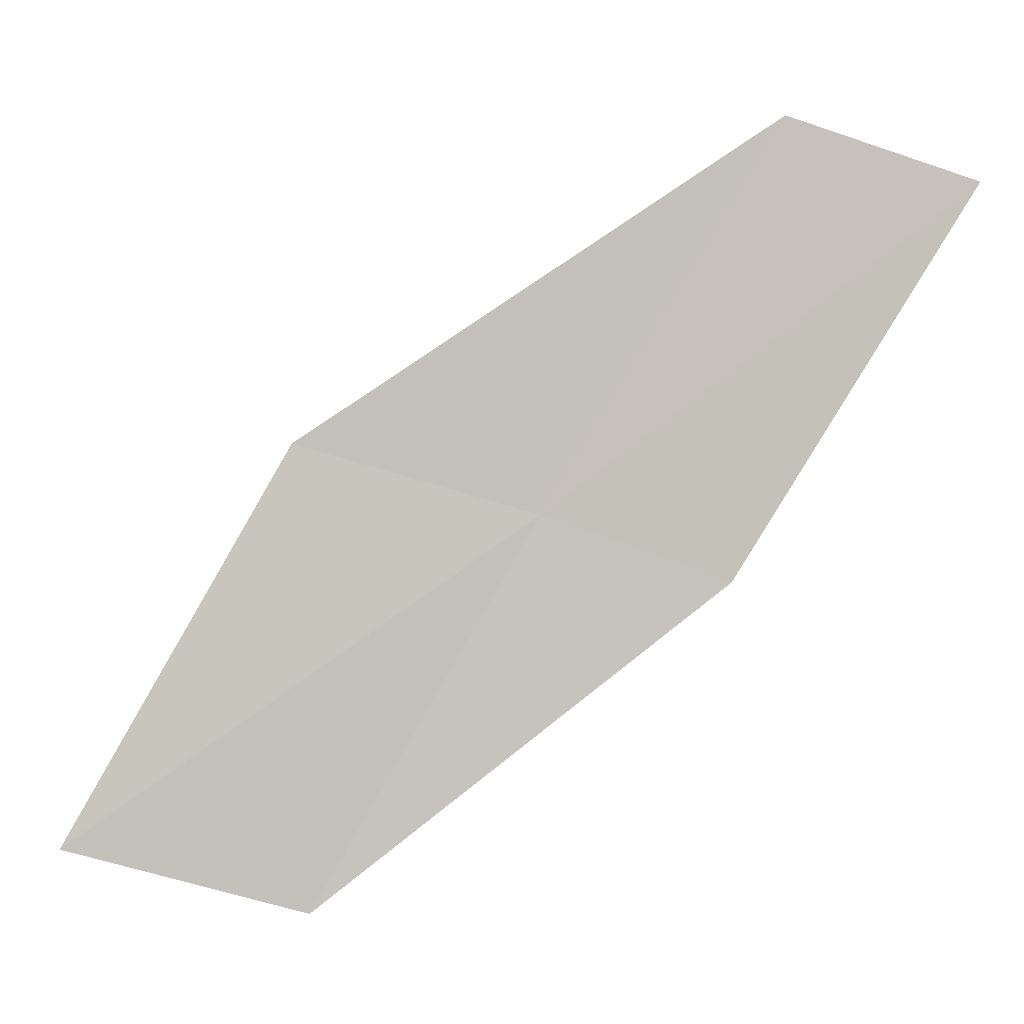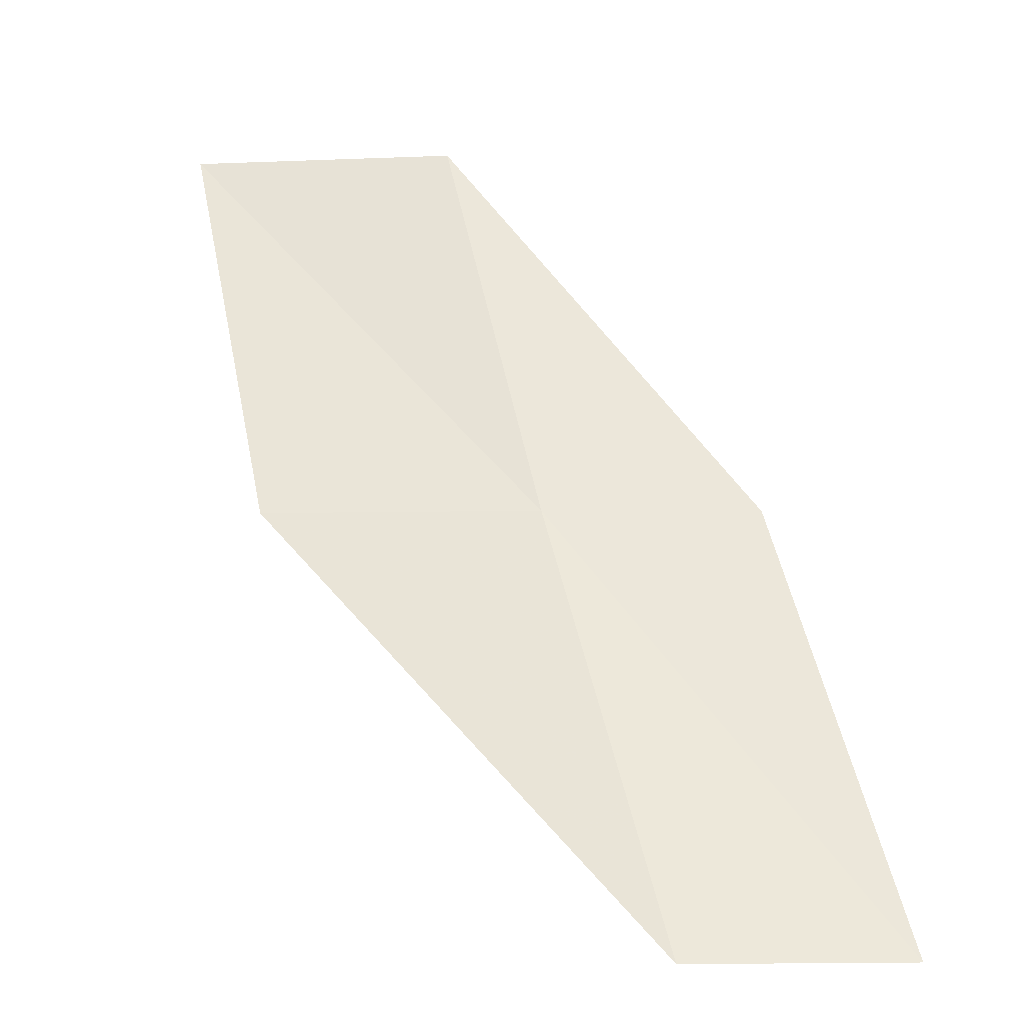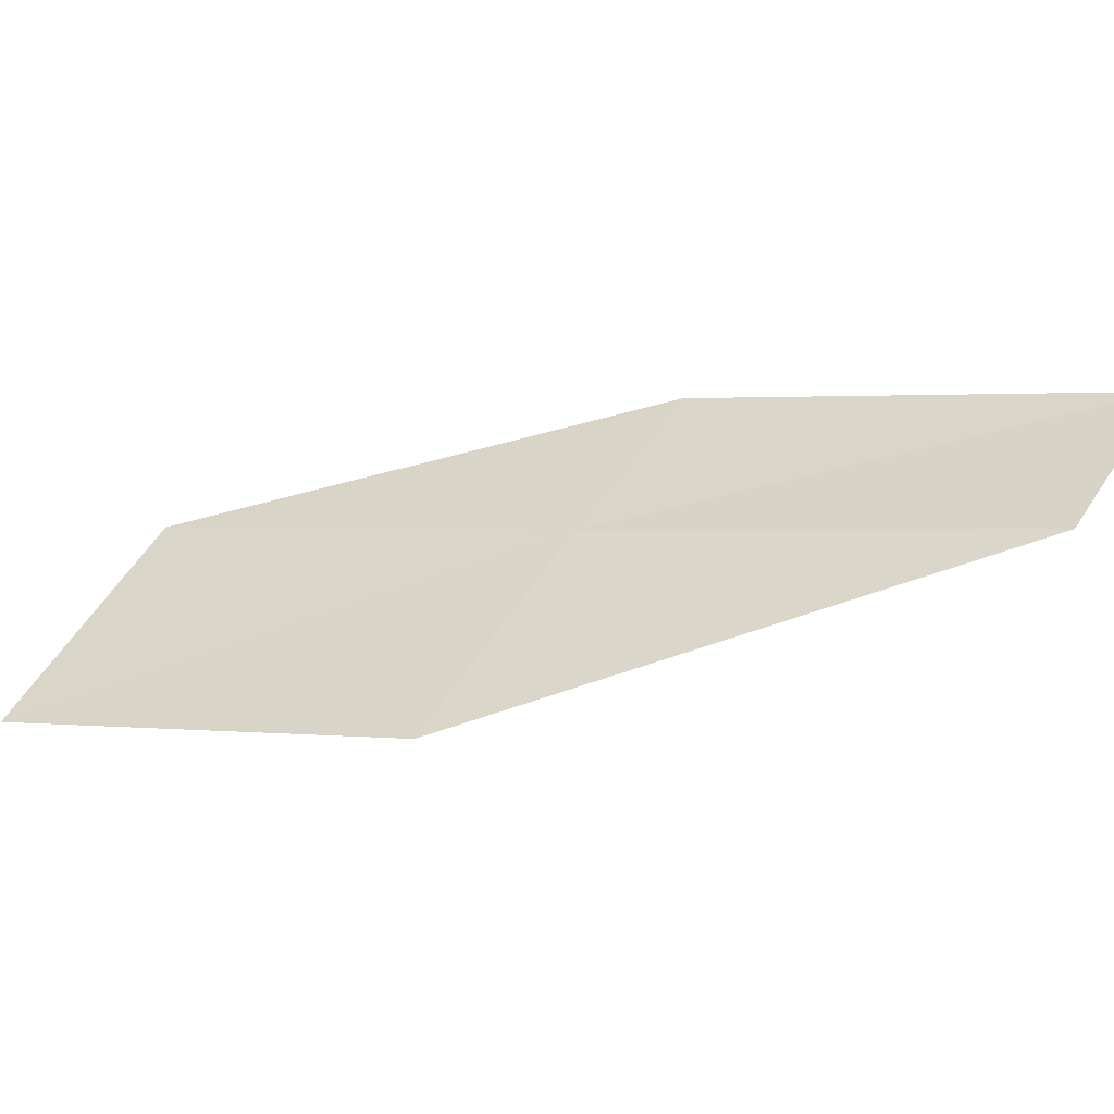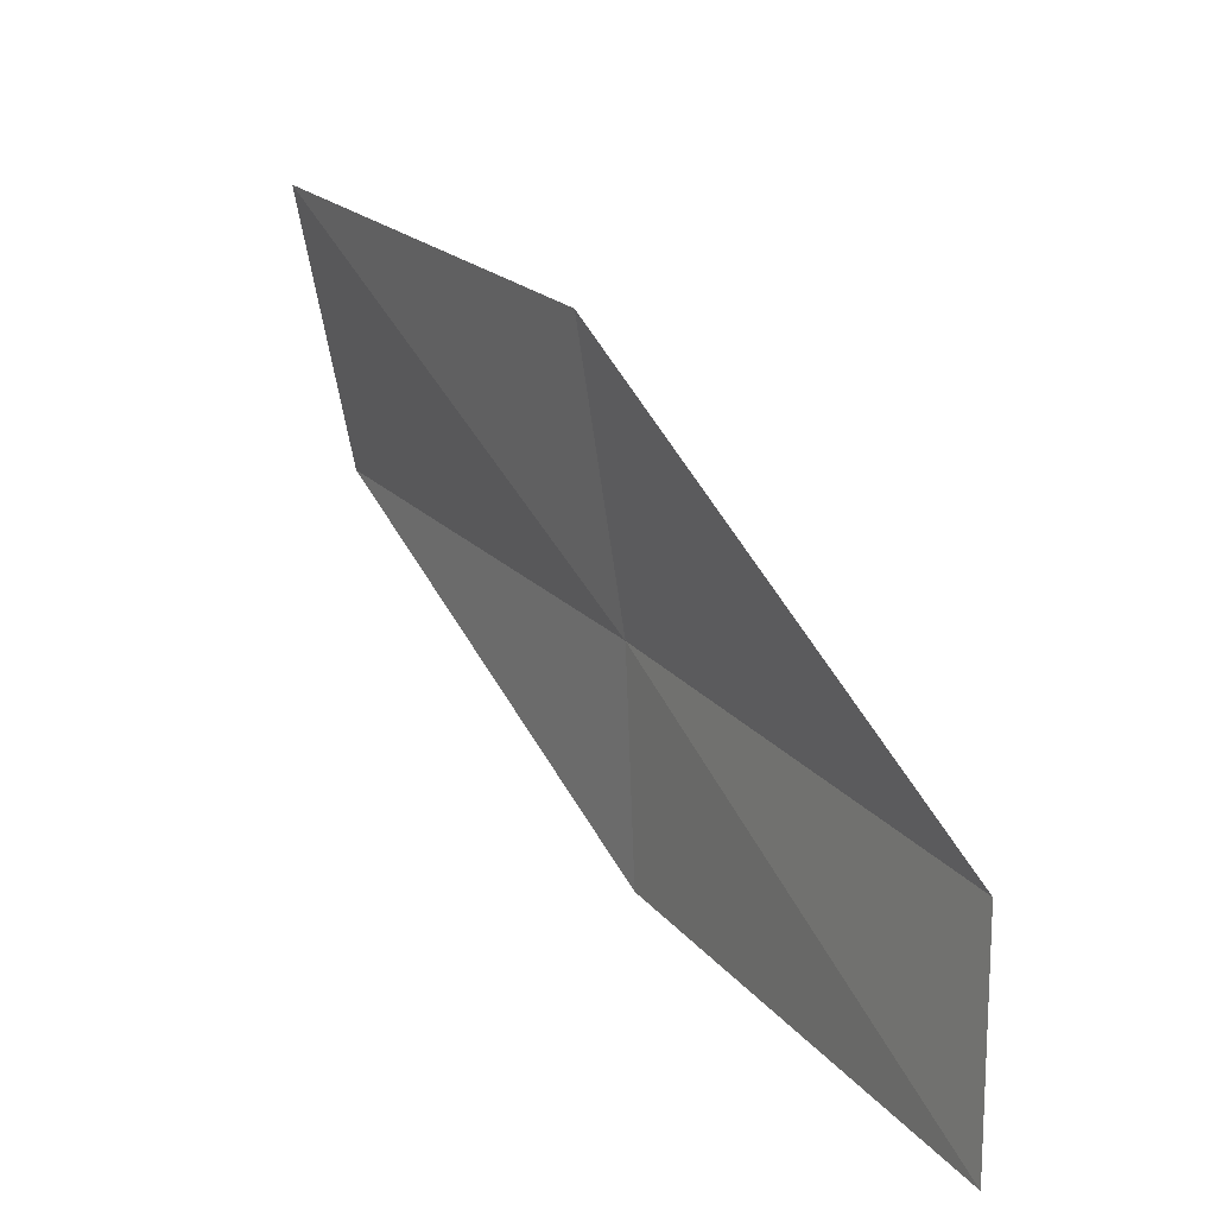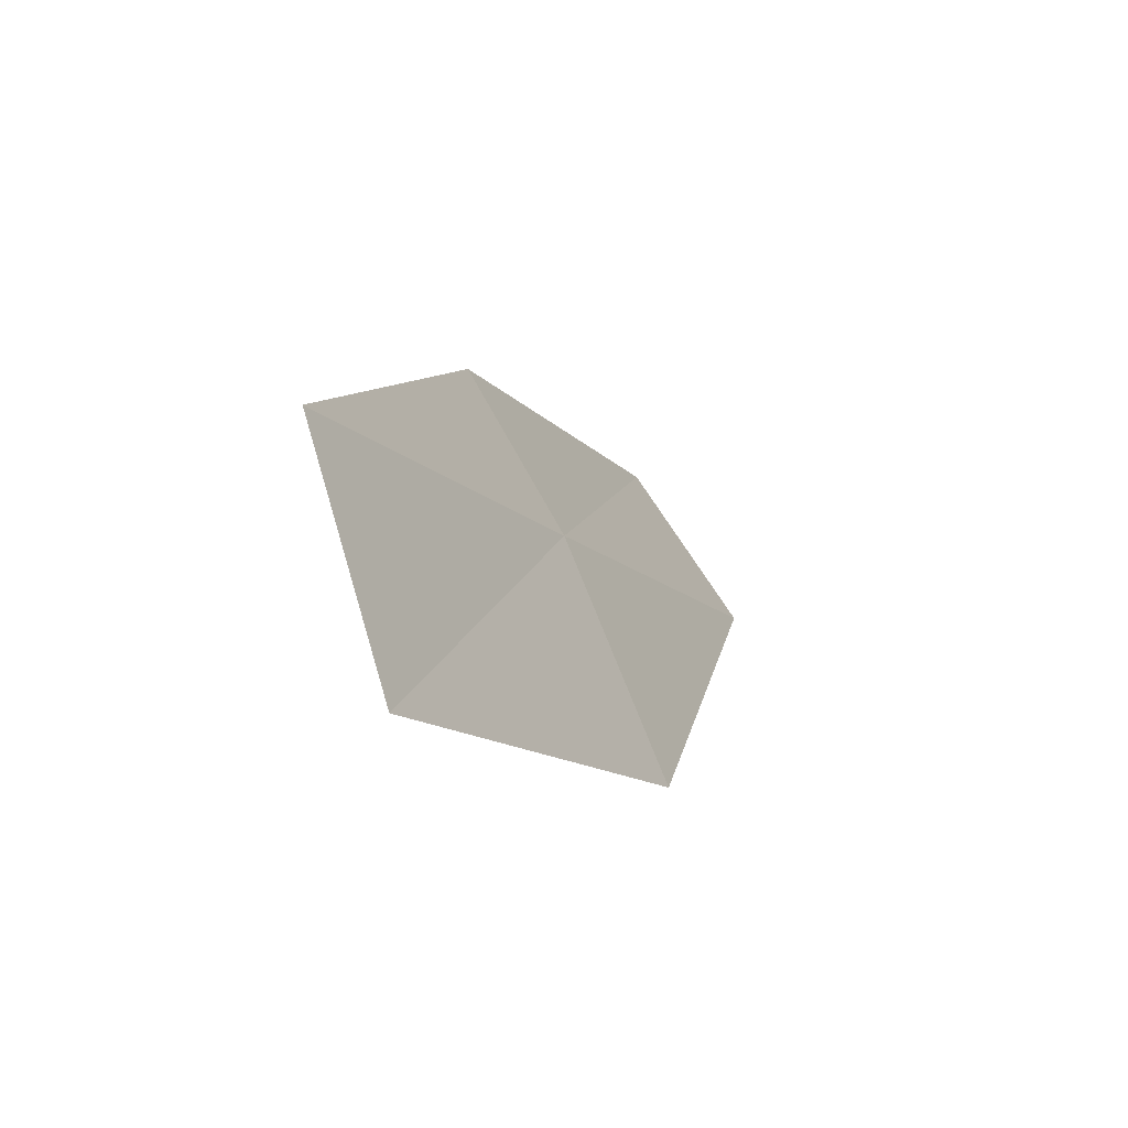
<metadata>
{"format":"obj","ext":"obj","renderer":"f3d","projection":"perspective","resolution":1024,"background":"white","views":[{"elev":-57.6,"azim":167.8,"up":"+Y"},{"elev":-5.7,"azim":-164.3,"up":"+Z"},{"elev":68.8,"azim":123.1,"up":"+Y"},{"elev":-79.1,"azim":109.4,"up":"+Z"},{"elev":53.9,"azim":82.4,"up":"+Z"}]}
</metadata>
<code>
v 19.33 15.55 16
v 18.34 15.24 16
v 20.12 14.52 18
v 21.45 14.7 18
v 20.65 15.8 16
v 17.52 16.18 14
v 18.49 16.54 14
f 1 2 3
f 1 3 4
f 1 4 5
f 1 6 2
f 1 7 6
f 1 5 7

</code>
